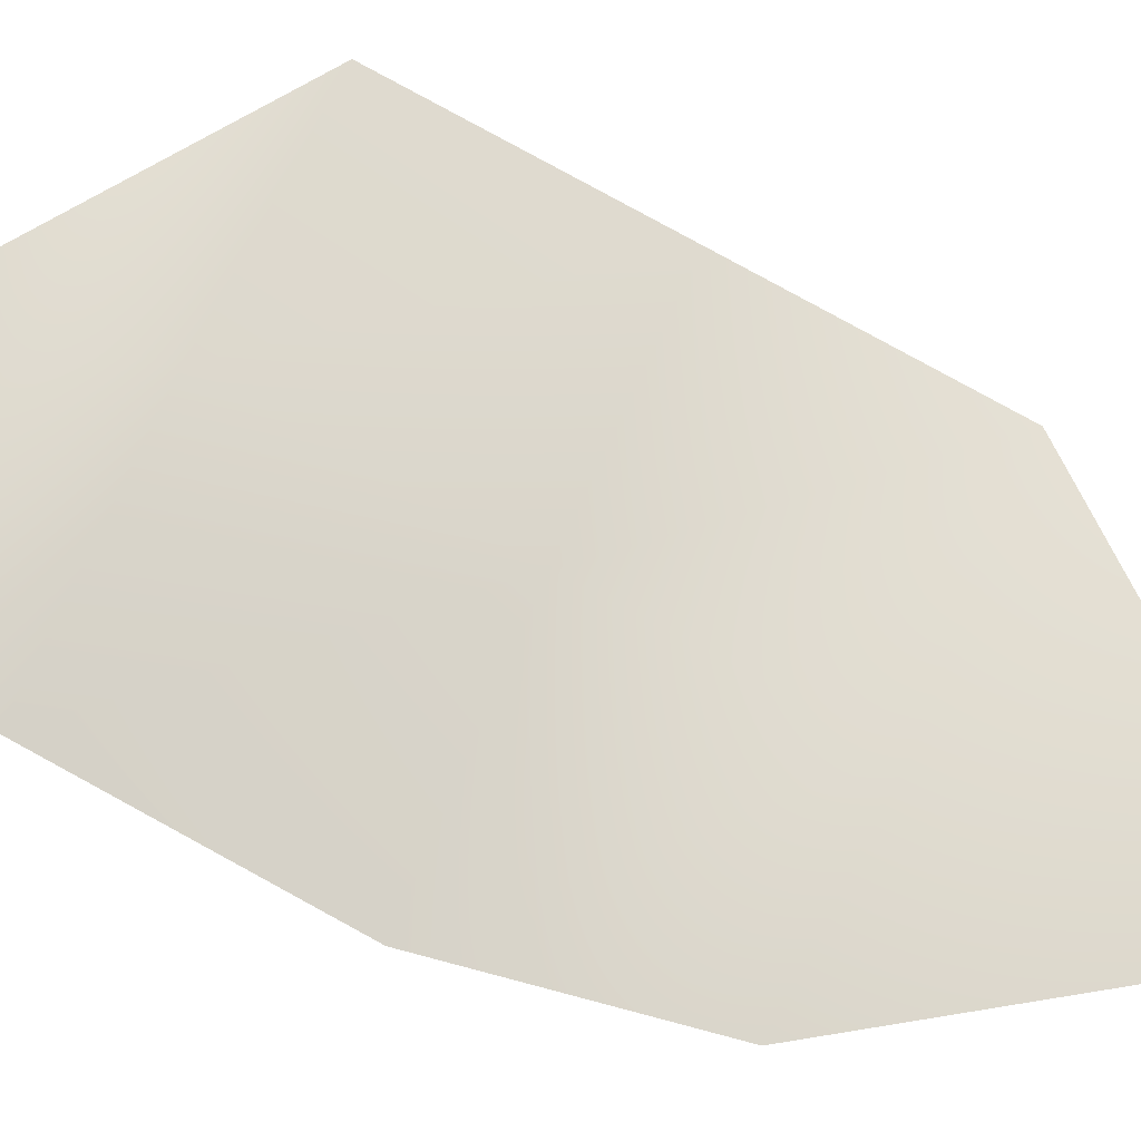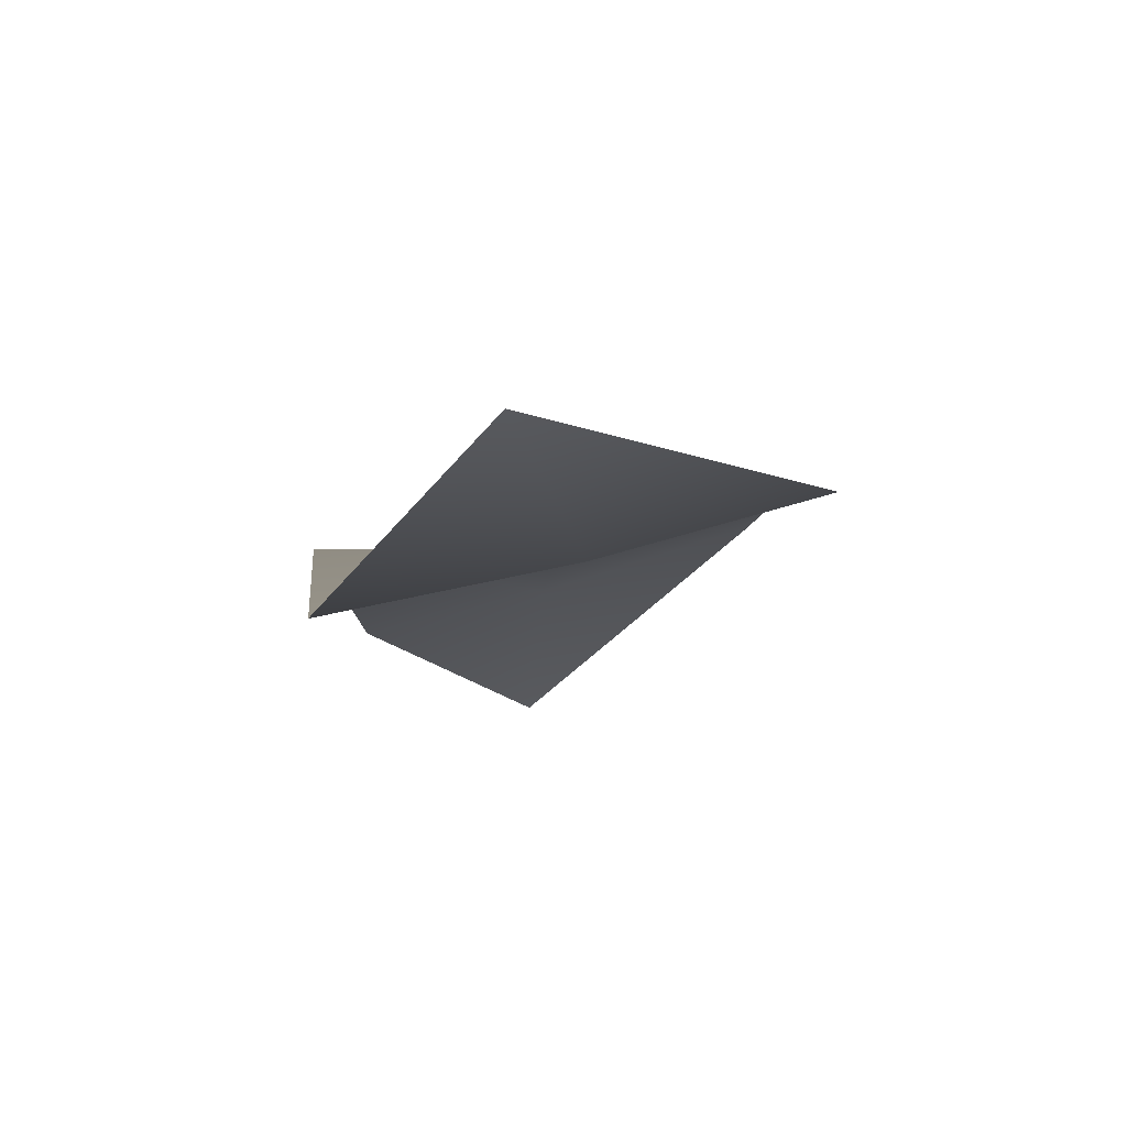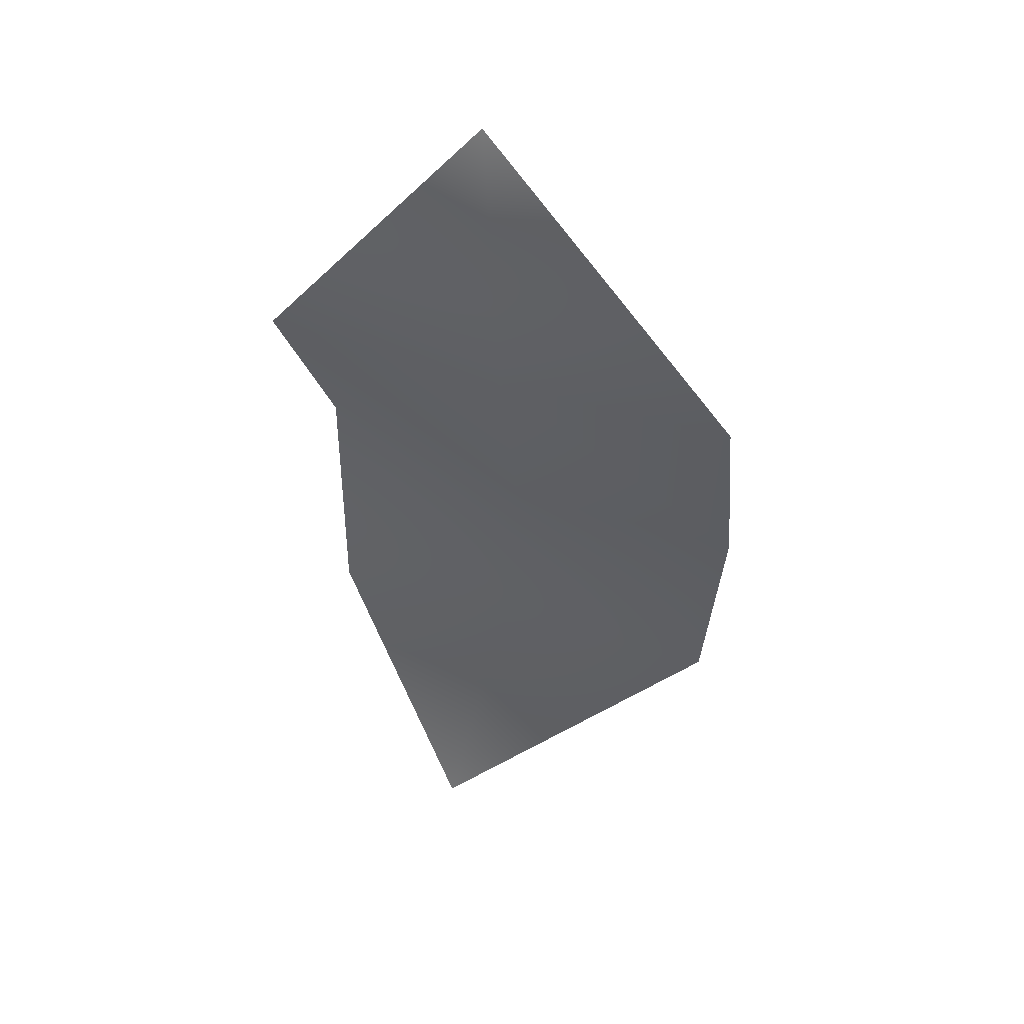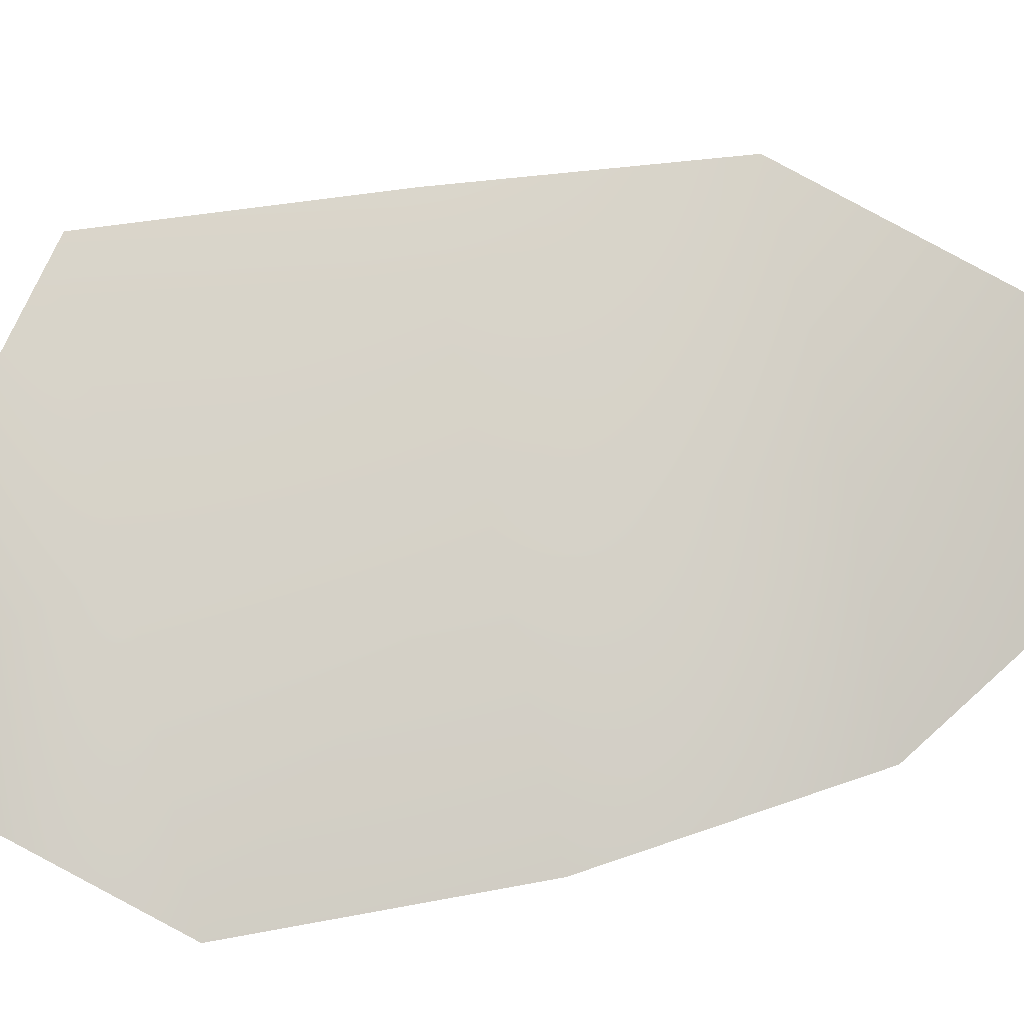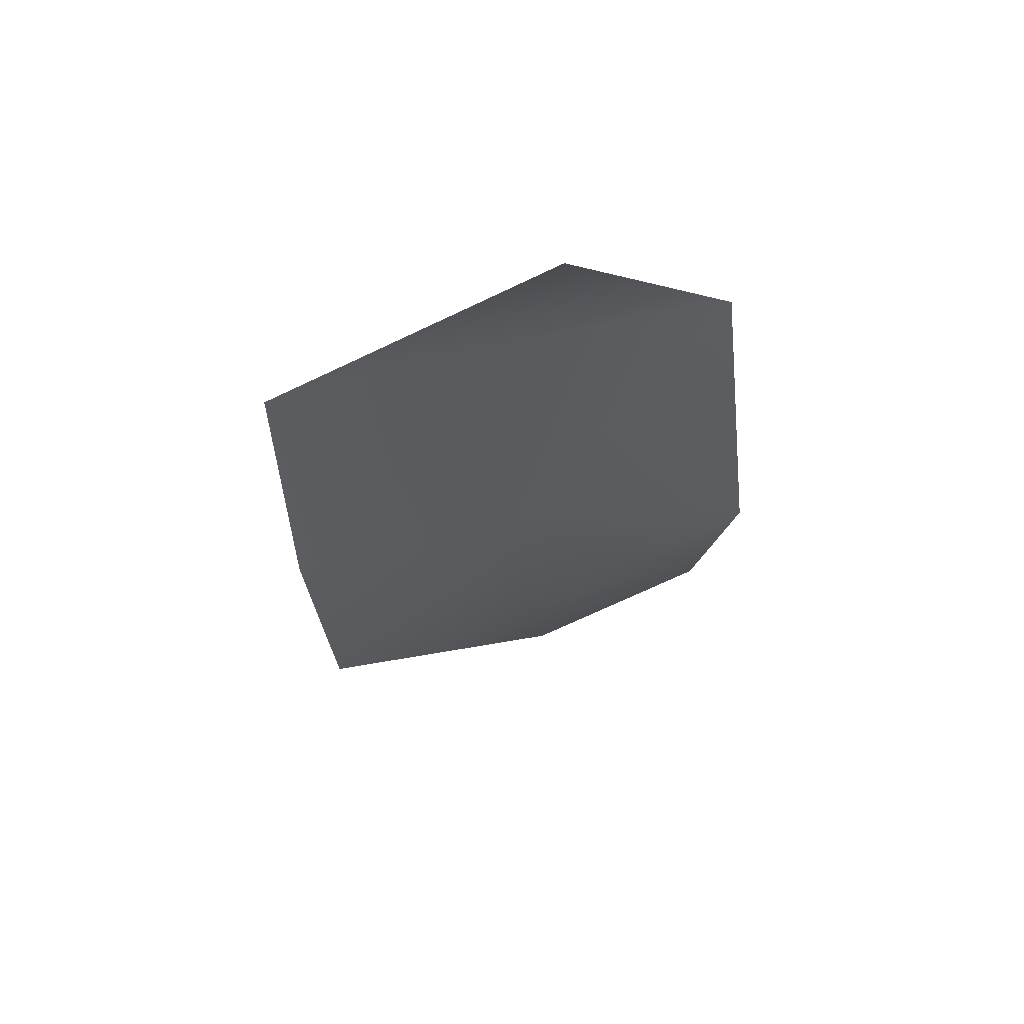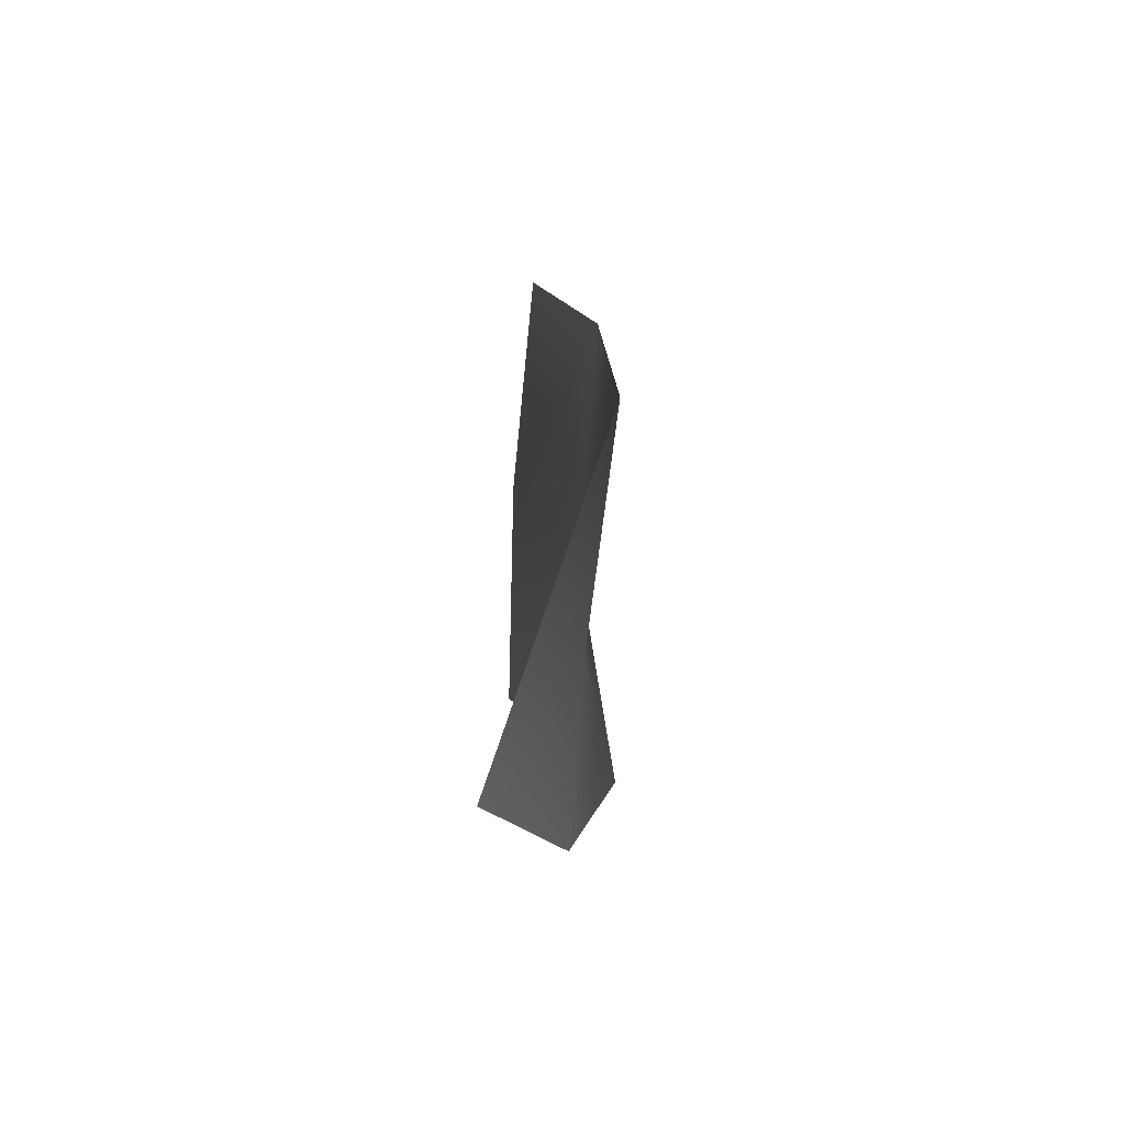
<metadata>
{"format":"obj","ext":"obj","renderer":"f3d","projection":"perspective","resolution":1024,"background":"white","views":[{"elev":69.8,"azim":113.7,"up":"+Y"},{"elev":78.1,"azim":167.4,"up":"+Z"},{"elev":49.0,"azim":-159.3,"up":"+Z"},{"elev":79.4,"azim":77.9,"up":"+Y"},{"elev":61.7,"azim":-13.2,"up":"+Z"},{"elev":-73.5,"azim":-92.4,"up":"+Z"}]}
</metadata>
<code>
v 0.05443 -0.01473 0.003266
v 0.04922 -0.003374 -0.04884
v 0.004169 -0.004749 -0.05179
v 0.01296 0.01473 -0.1116
v -0.04958 -0.009337 -0.0507
v 0 -0.003406 0.003266
v 0.05443 0.01165 0.05733
v -0.05443 -0.005503 0.003266
v -0.00207 0.01251 0.05782
v 0.009107 -0.006455 0.1116
v -0.05443 0.009513 0.05733
f 1 2 3
f 2 4 3
f 3 4 5
f 1 3 6
f 6 3 5
f 7 1 6
f 6 5 8
f 7 6 9
f 9 6 8
f 7 9 10
f 9 8 11
f 10 9 11

</code>
